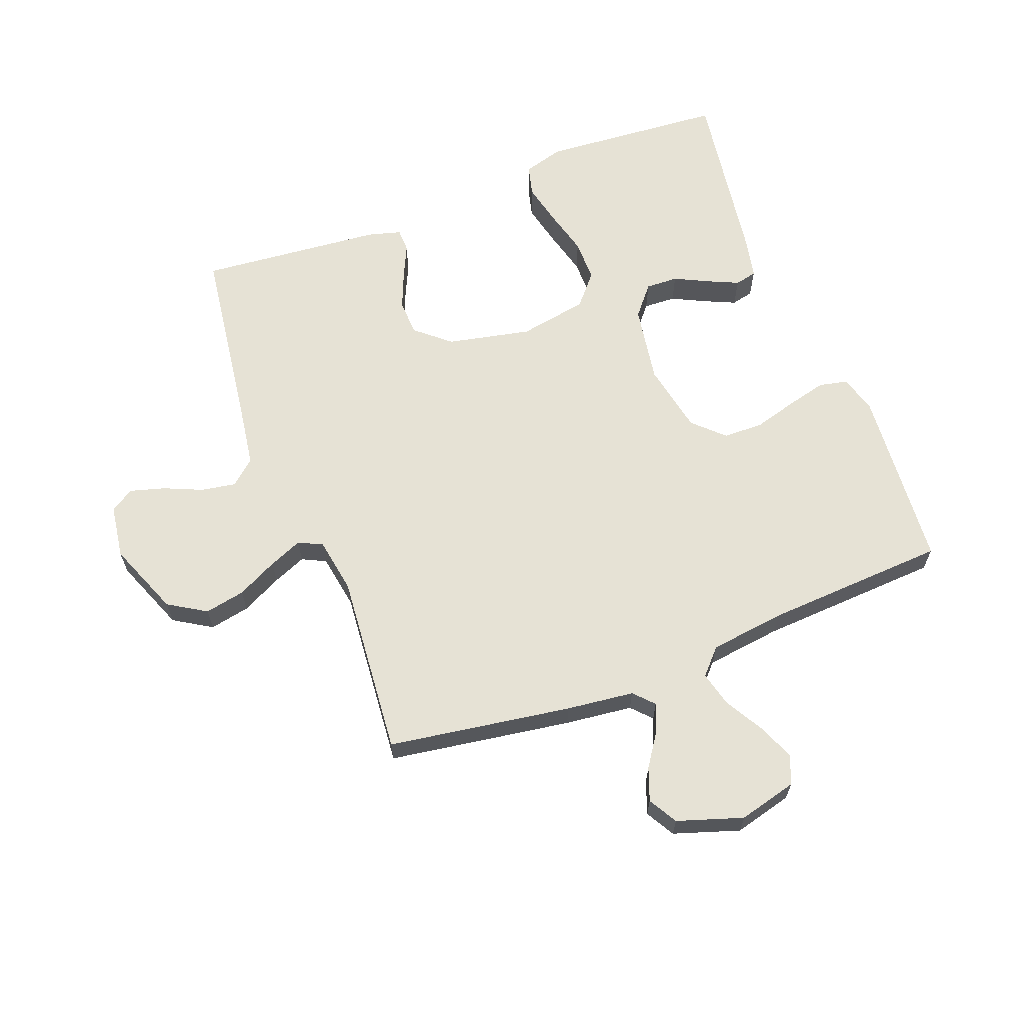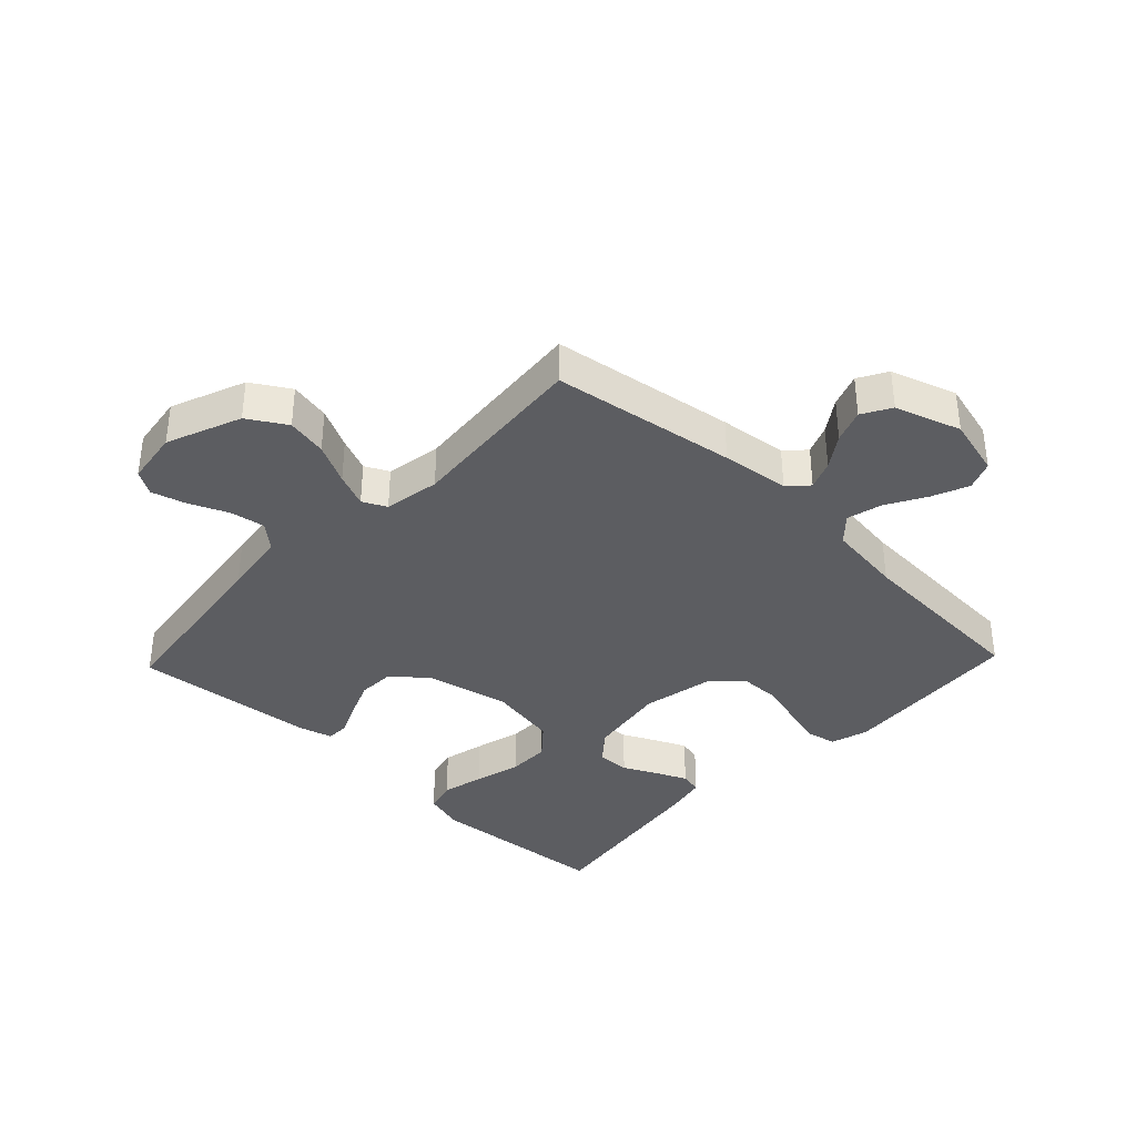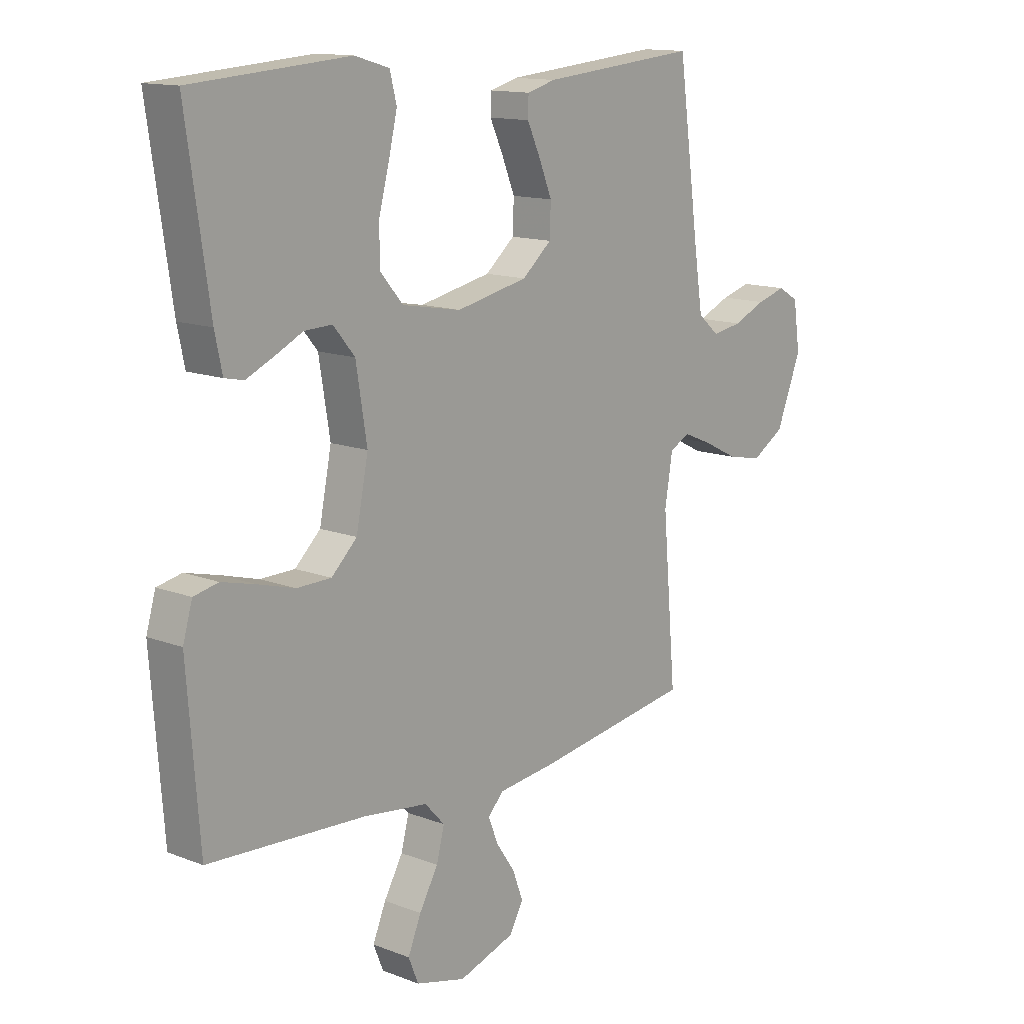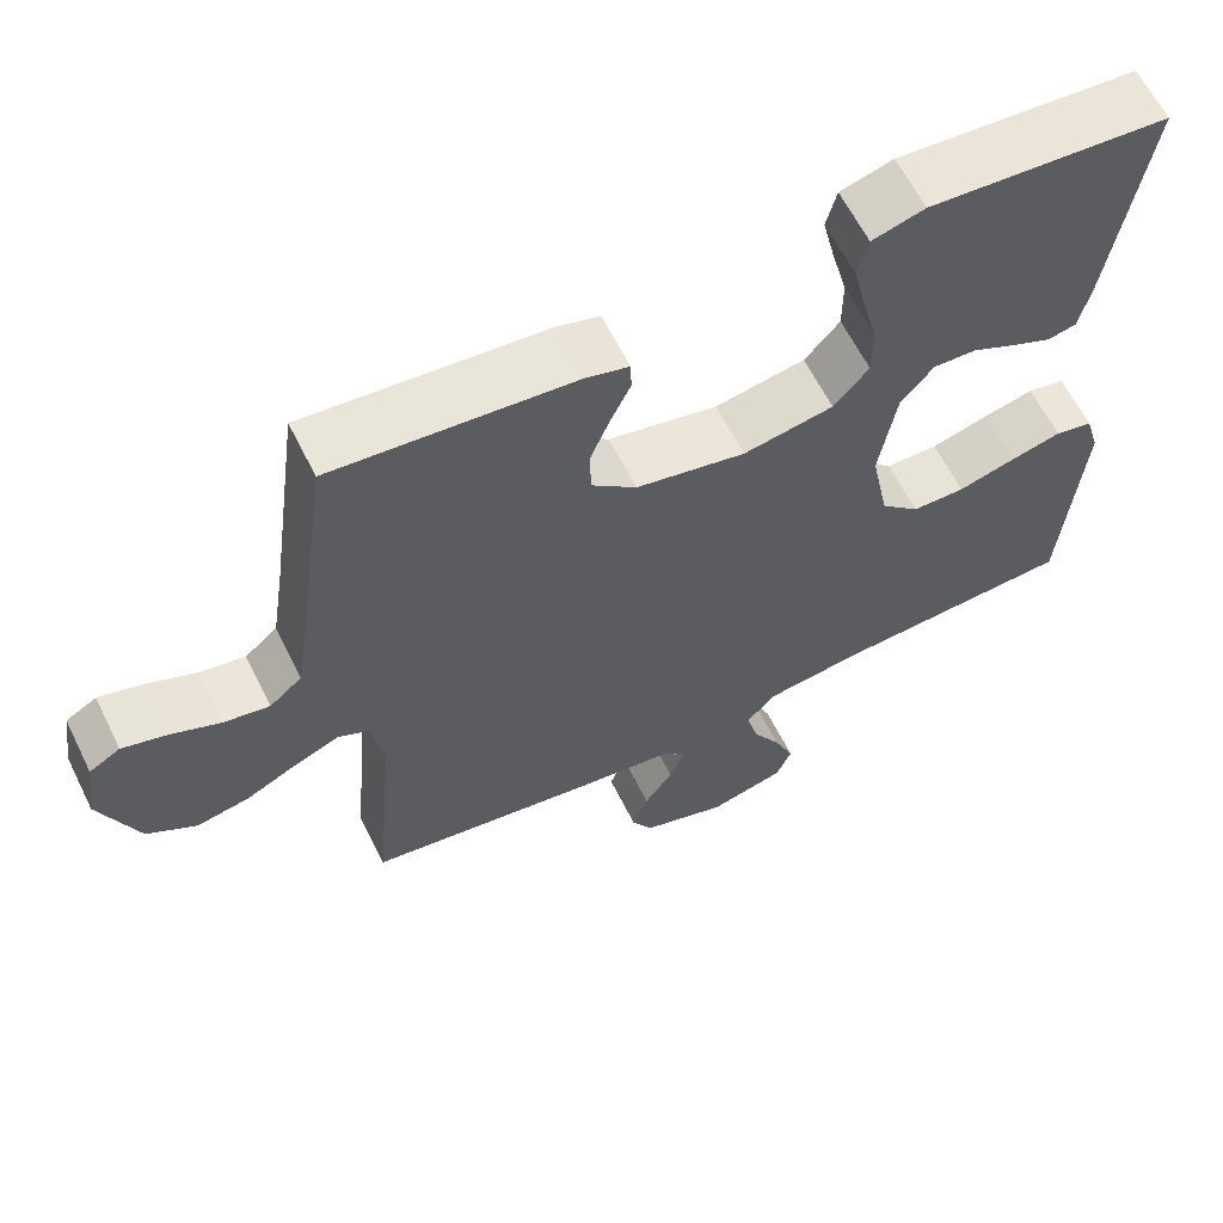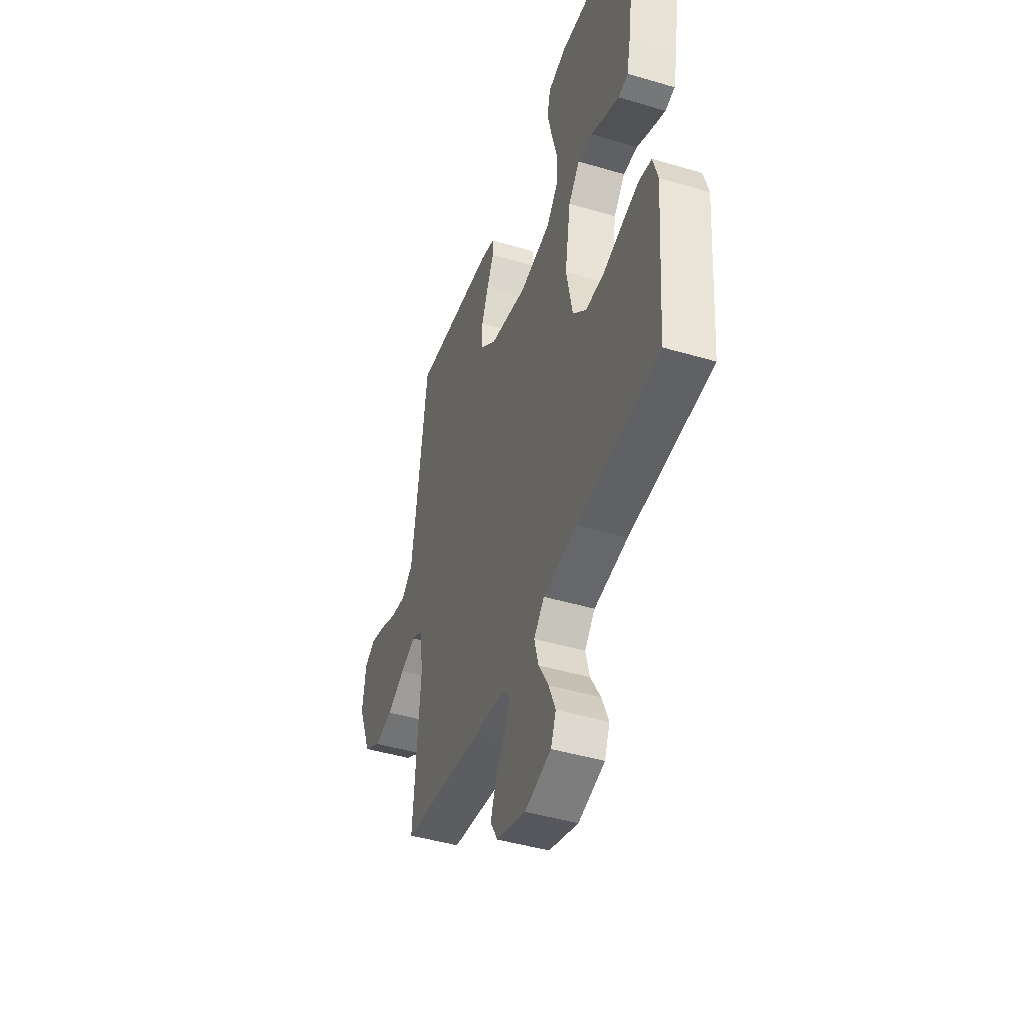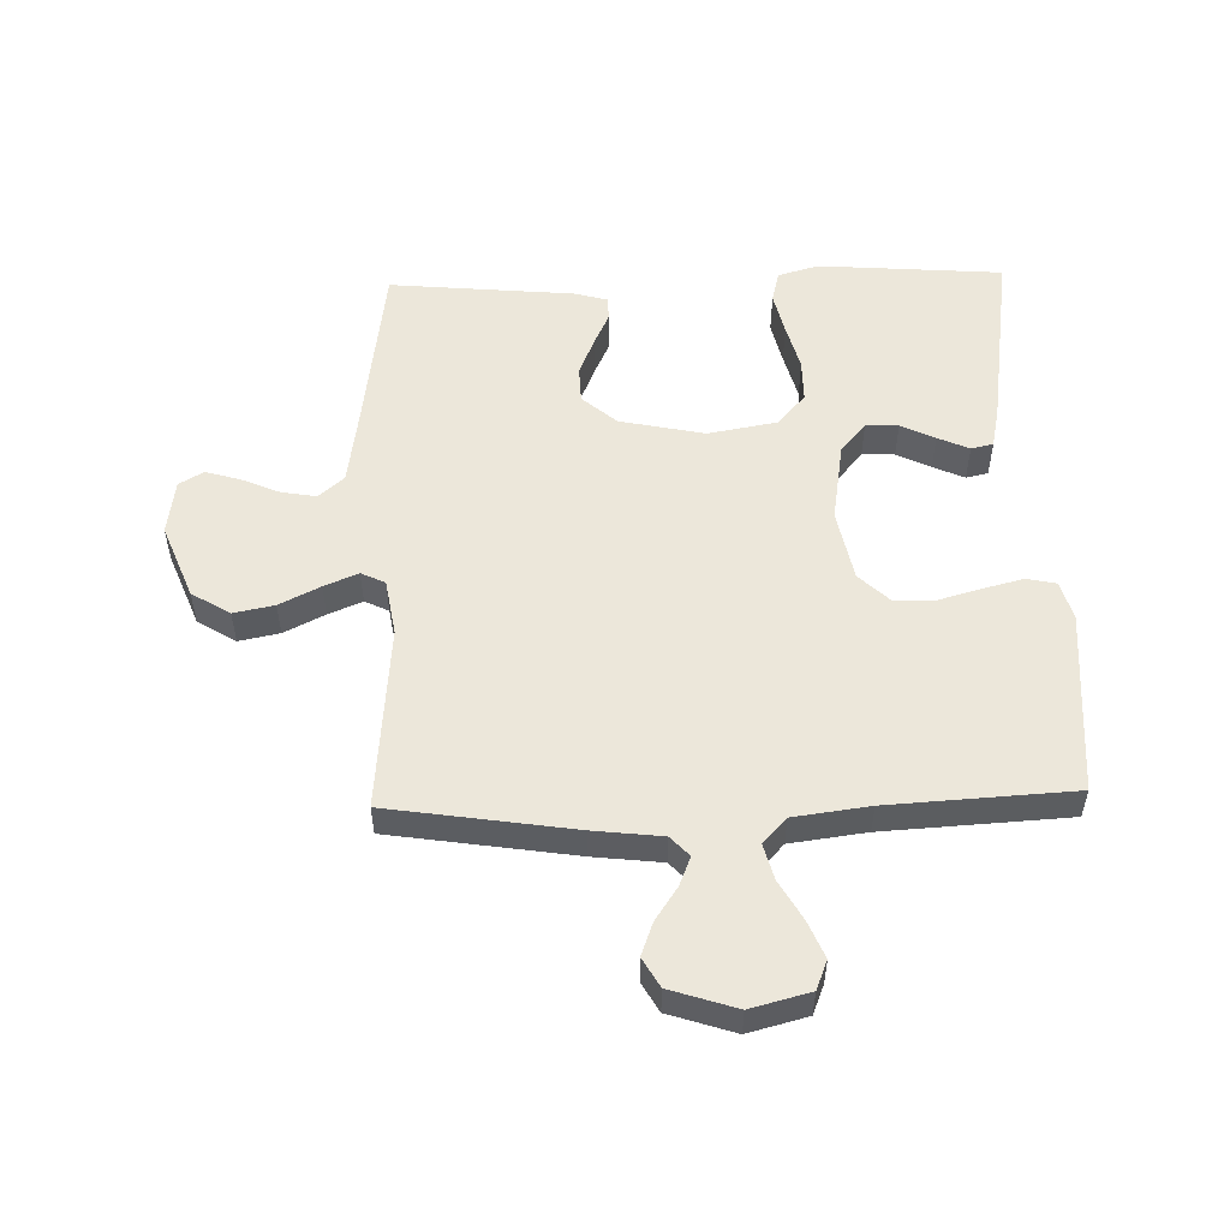
<metadata>
{"format":"obj","ext":"obj","renderer":"f3d","projection":"perspective","resolution":1024,"background":"white","views":[{"elev":64.0,"azim":159.1,"up":"+Y"},{"elev":-36.9,"azim":136.4,"up":"+Y"},{"elev":13.5,"azim":-49.0,"up":"+Z"},{"elev":62.5,"azim":153.6,"up":"+Z"},{"elev":-44.9,"azim":-109.0,"up":"+Z"},{"elev":53.5,"azim":178.4,"up":"+Y"}]}
</metadata>
<code>
v -0.5 0.07 -0.5
v -0.523 0.07 -0.2
v -0.505 0.07 -0.138
v -0.458 0.07 -0.128
v -0.394 0.07 -0.144
v -0.323 0.07 -0.164
v -0.257 0.07 -0.163
v -0.208 0.07 -0.116
v -0.185 0.07 0
v -0.206 0.07 0.129
v -0.247 0.07 0.178
v -0.3 0.07 0.176
v -0.355 0.07 0.149
v -0.406 0.07 0.126
v -0.442 0.07 0.134
v -0.456 0.07 0.2
v -0.5 0.07 0.5
v -0.2 0.07 0.523
v -0.134 0.07 0.504
v -0.121 0.07 0.453
v -0.137 0.07 0.384
v -0.157 0.07 0.308
v -0.157 0.07 0.239
v -0.113 0.07 0.188
v 0 0.07 0.168
v 0.137 0.07 0.197
v 0.193 0.07 0.245
v 0.195 0.07 0.304
v 0.17 0.07 0.365
v 0.145 0.07 0.419
v 0.146 0.07 0.457
v 0.2 0.07 0.472
v 0.5 0.07 0.5
v 0.541 0.07 0.2
v 0.557 0.07 0.094
v 0.598 0.07 0.059
v 0.655 0.07 0.069
v 0.717 0.07 0.096
v 0.773 0.07 0.112
v 0.812 0.07 0.089
v 0.825 0.07 0
v 0.777 0.07 -0.121
v 0.715 0.07 -0.159
v 0.649 0.07 -0.146
v 0.583 0.07 -0.113
v 0.528 0.07 -0.09
v 0.489 0.07 -0.109
v 0.474 0.07 -0.2
v 0.5 0.07 -0.5
v 0.2 0.07 -0.546
v 0.089 0.07 -0.559
v 0.059 0.07 -0.591
v 0.078 0.07 -0.638
v 0.114 0.07 -0.691
v 0.134 0.07 -0.745
v 0.107 0.07 -0.792
v 0 0.07 -0.827
v -0.096 0.07 -0.802
v -0.115 0.07 -0.755
v -0.09 0.07 -0.695
v -0.054 0.07 -0.632
v -0.039 0.07 -0.574
v -0.077 0.07 -0.533
v -0.2 0.07 -0.517
v -0.5 0 -0.5
v -0.523 0 -0.2
v -0.505 0 -0.138
v -0.458 0 -0.128
v -0.394 0 -0.144
v -0.323 0 -0.164
v -0.257 0 -0.163
v -0.208 0 -0.116
v -0.185 0 0
v -0.206 0 0.129
v -0.247 0 0.178
v -0.3 0 0.176
v -0.355 0 0.149
v -0.406 0 0.126
v -0.442 0 0.134
v -0.456 0 0.2
v -0.5 0 0.5
v -0.2 0 0.523
v -0.134 0 0.504
v -0.121 0 0.453
v -0.137 0 0.384
v -0.157 0 0.308
v -0.157 0 0.239
v -0.113 0 0.188
v 0 0 0.168
v 0.137 0 0.197
v 0.193 0 0.245
v 0.195 0 0.304
v 0.17 0 0.365
v 0.145 0 0.419
v 0.146 0 0.457
v 0.2 0 0.472
v 0.5 0 0.5
v 0.541 0 0.2
v 0.557 0 0.094
v 0.598 0 0.059
v 0.655 0 0.069
v 0.717 0 0.096
v 0.773 0 0.112
v 0.812 0 0.089
v 0.825 0 0
v 0.777 0 -0.121
v 0.715 0 -0.159
v 0.649 0 -0.146
v 0.583 0 -0.113
v 0.528 0 -0.09
v 0.489 0 -0.109
v 0.474 0 -0.2
v 0.5 0 -0.5
v 0.2 0 -0.546
v 0.089 0 -0.559
v 0.059 0 -0.591
v 0.078 0 -0.638
v 0.114 0 -0.691
v 0.134 0 -0.745
v 0.107 0 -0.792
v 0 0 -0.827
v -0.096 0 -0.802
v -0.115 0 -0.755
v -0.09 0 -0.695
v -0.054 0 -0.632
v -0.039 0 -0.574
v -0.077 0 -0.533
v -0.2 0 -0.517
f 58 59 60 61
f 58 61 62
f 57 58 62
f 56 57 62
f 53 54 55 56
f 52 53 56 62
f 51 52 62 63
f 48 49 50 51
f 47 48 51 63
f 42 43 44 45
f 42 45 46
f 41 42 46
f 40 41 46
f 37 38 39 40
f 36 37 40 46
f 35 36 46 47
f 31 32 33 34
f 29 30 31 34
f 28 29 34 35
f 27 28 35 47
f 19 20 21 22
f 17 18 19 22
f 17 22 23
f 16 17 23 24
f 12 13 14 15
f 12 15 16
f 11 12 16 24
f 3 4 5 6
f 1 2 3 6
f 64 1 6 7
f 63 64 7 8
f 26 27 47 63
f 25 26 63 8
f 10 11 24 25
f 9 10 25
f 8 9 25
f 125 124 123 122
f 126 125 122
f 126 122 121
f 126 121 120
f 120 119 118 117
f 126 120 117 116
f 127 126 116 115
f 115 114 113 112
f 127 115 112 111
f 109 108 107 106
f 110 109 106
f 110 106 105
f 110 105 104
f 104 103 102 101
f 110 104 101 100
f 111 110 100 99
f 98 97 96 95
f 98 95 94 93
f 99 98 93 92
f 111 99 92 91
f 86 85 84 83
f 86 83 82 81
f 87 86 81
f 88 87 81 80
f 79 78 77 76
f 80 79 76
f 88 80 76 75
f 70 69 68 67
f 70 67 66 65
f 71 70 65 128
f 72 71 128 127
f 127 111 91 90
f 72 127 90 89
f 89 88 75 74
f 89 74 73
f 89 73 72
f 1 65 66 2
f 2 66 67 3
f 3 67 68 4
f 4 68 69 5
f 5 69 70 6
f 6 70 71 7
f 7 71 72 8
f 8 72 73 9
f 9 73 74 10
f 10 74 75 11
f 11 75 76 12
f 12 76 77 13
f 13 77 78 14
f 14 78 79 15
f 15 79 80 16
f 16 80 81 17
f 17 81 82 18
f 18 82 83 19
f 19 83 84 20
f 20 84 85 21
f 21 85 86 22
f 22 86 87 23
f 23 87 88 24
f 24 88 89 25
f 25 89 90 26
f 26 90 91 27
f 27 91 92 28
f 28 92 93 29
f 29 93 94 30
f 30 94 95 31
f 31 95 96 32
f 32 96 97 33
f 33 97 98 34
f 34 98 99 35
f 35 99 100 36
f 36 100 101 37
f 37 101 102 38
f 38 102 103 39
f 39 103 104 40
f 40 104 105 41
f 41 105 106 42
f 42 106 107 43
f 43 107 108 44
f 44 108 109 45
f 45 109 110 46
f 46 110 111 47
f 47 111 112 48
f 48 112 113 49
f 49 113 114 50
f 50 114 115 51
f 51 115 116 52
f 52 116 117 53
f 53 117 118 54
f 54 118 119 55
f 55 119 120 56
f 56 120 121 57
f 57 121 122 58
f 58 122 123 59
f 59 123 124 60
f 60 124 125 61
f 61 125 126 62
f 62 126 127 63
f 63 127 128 64
f 64 128 65 1

</code>
